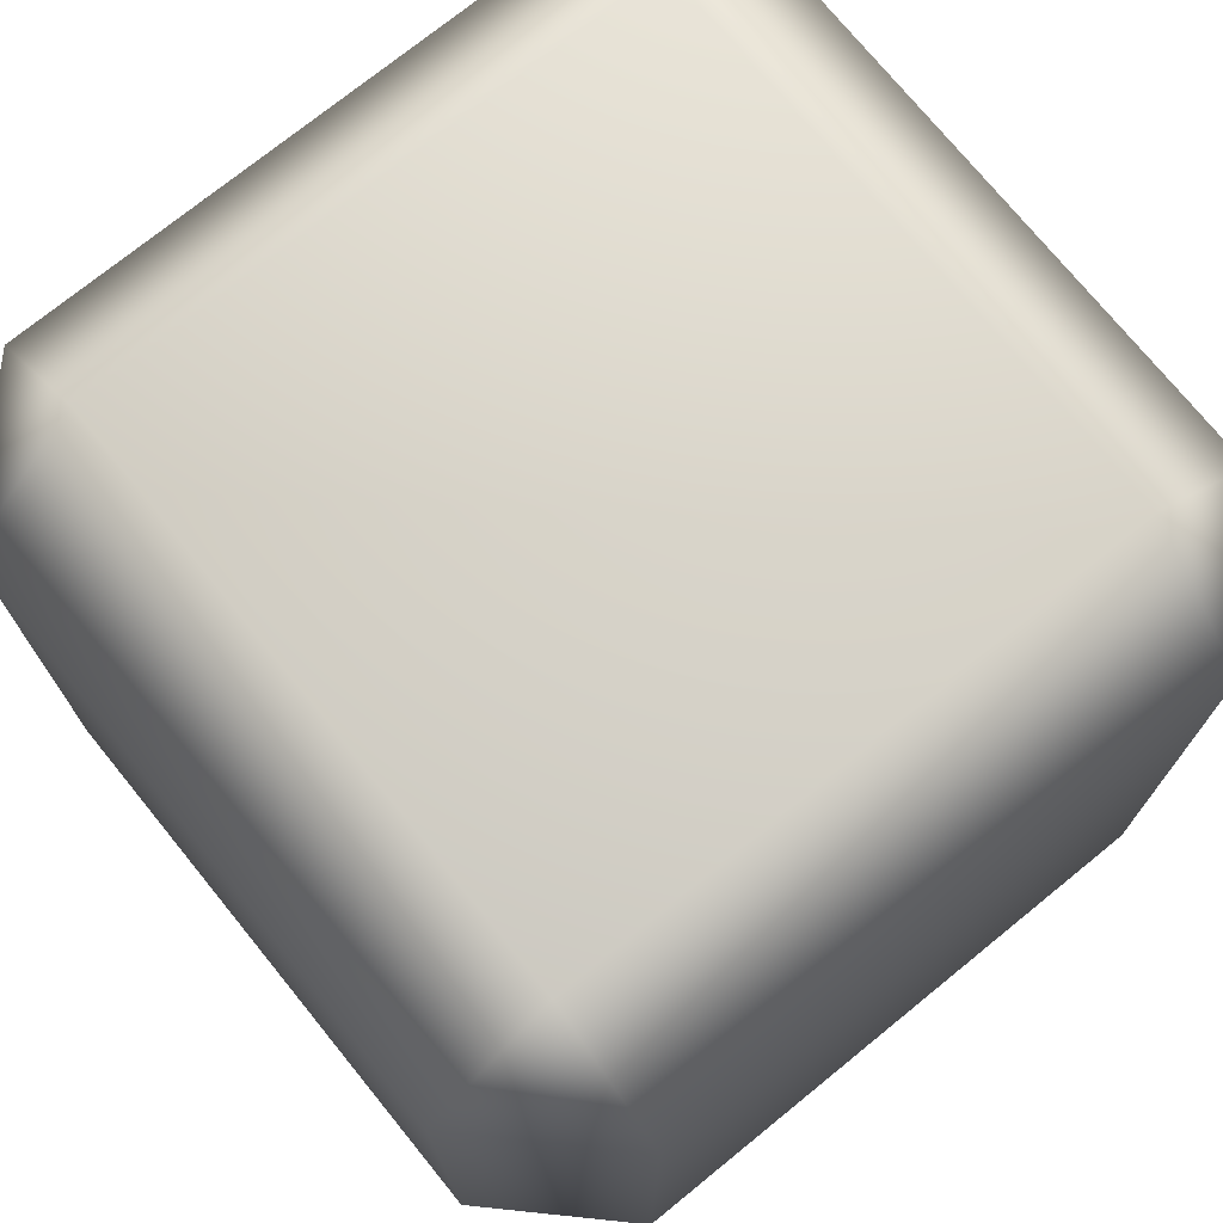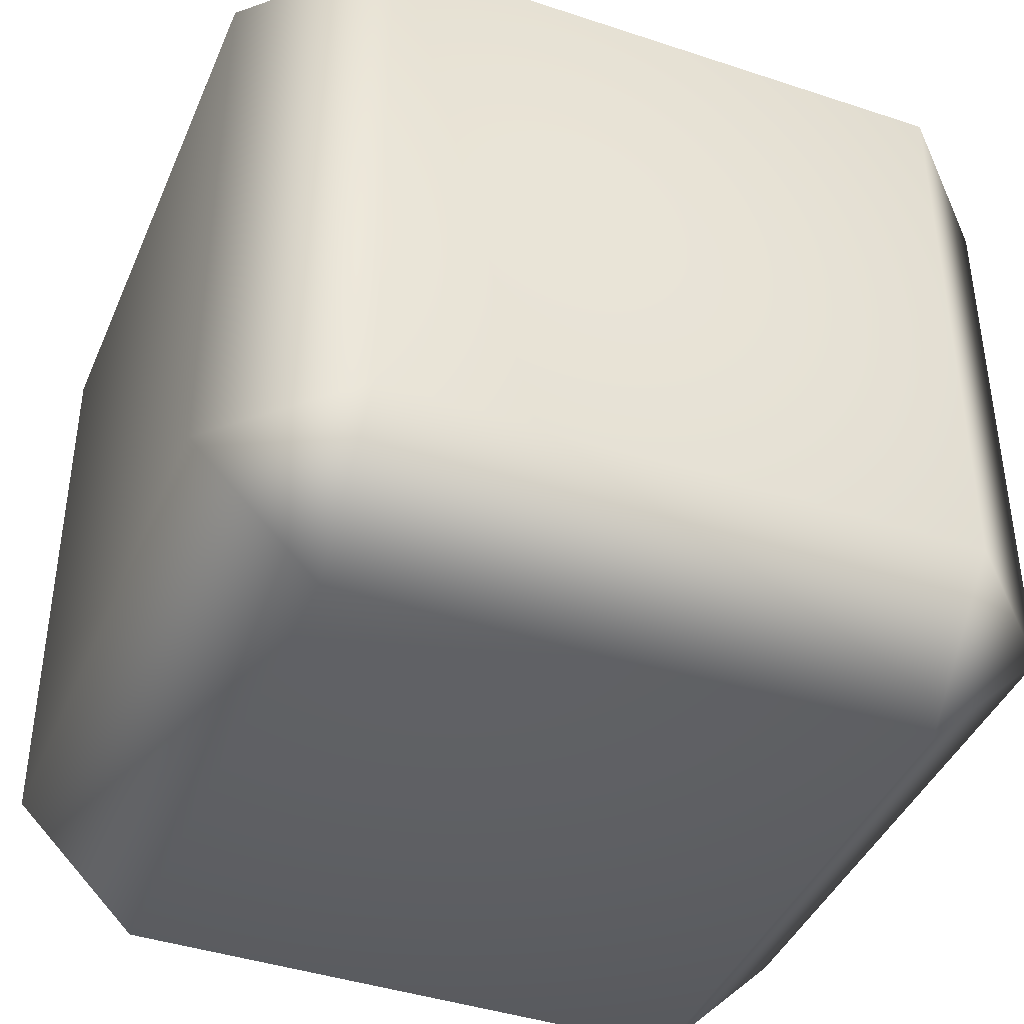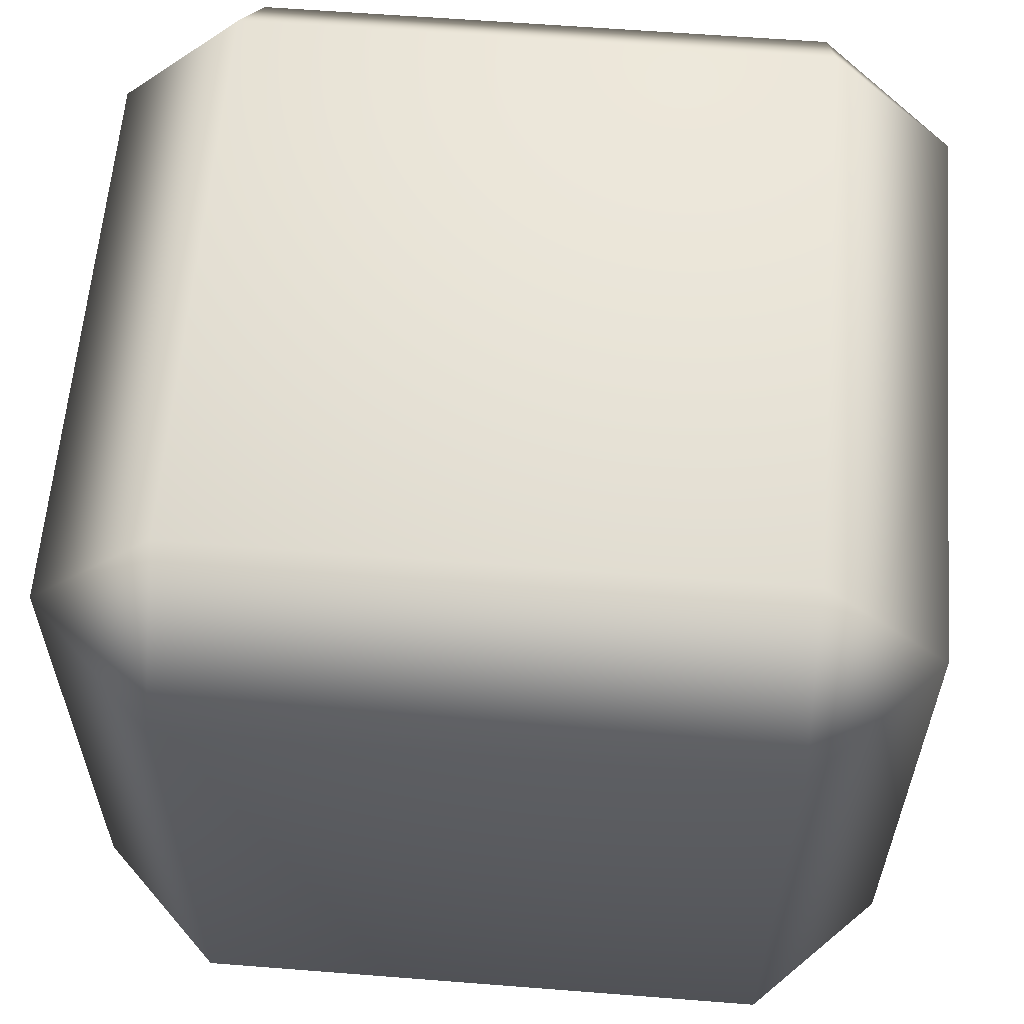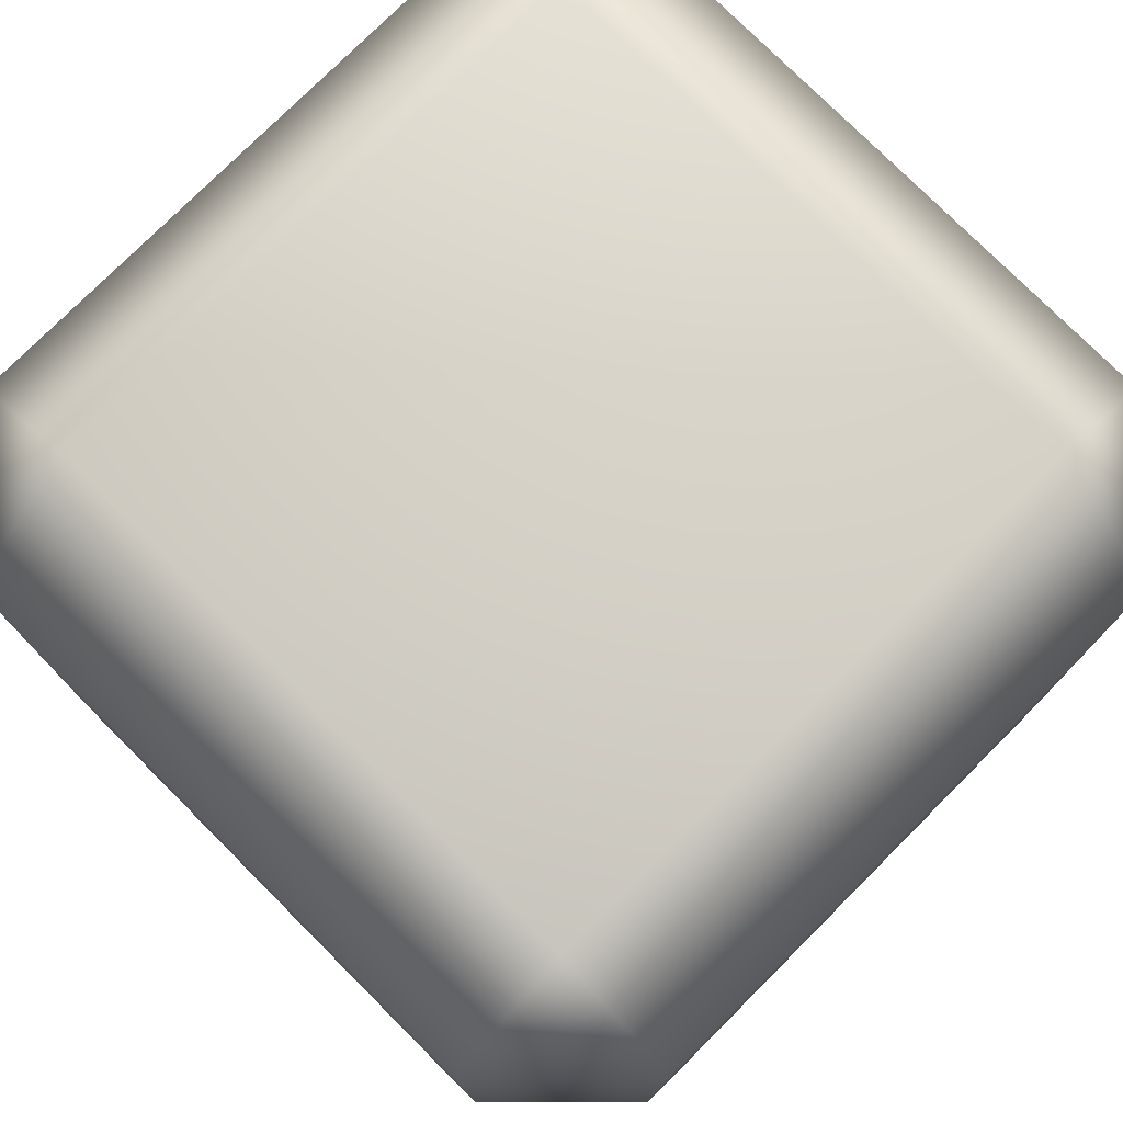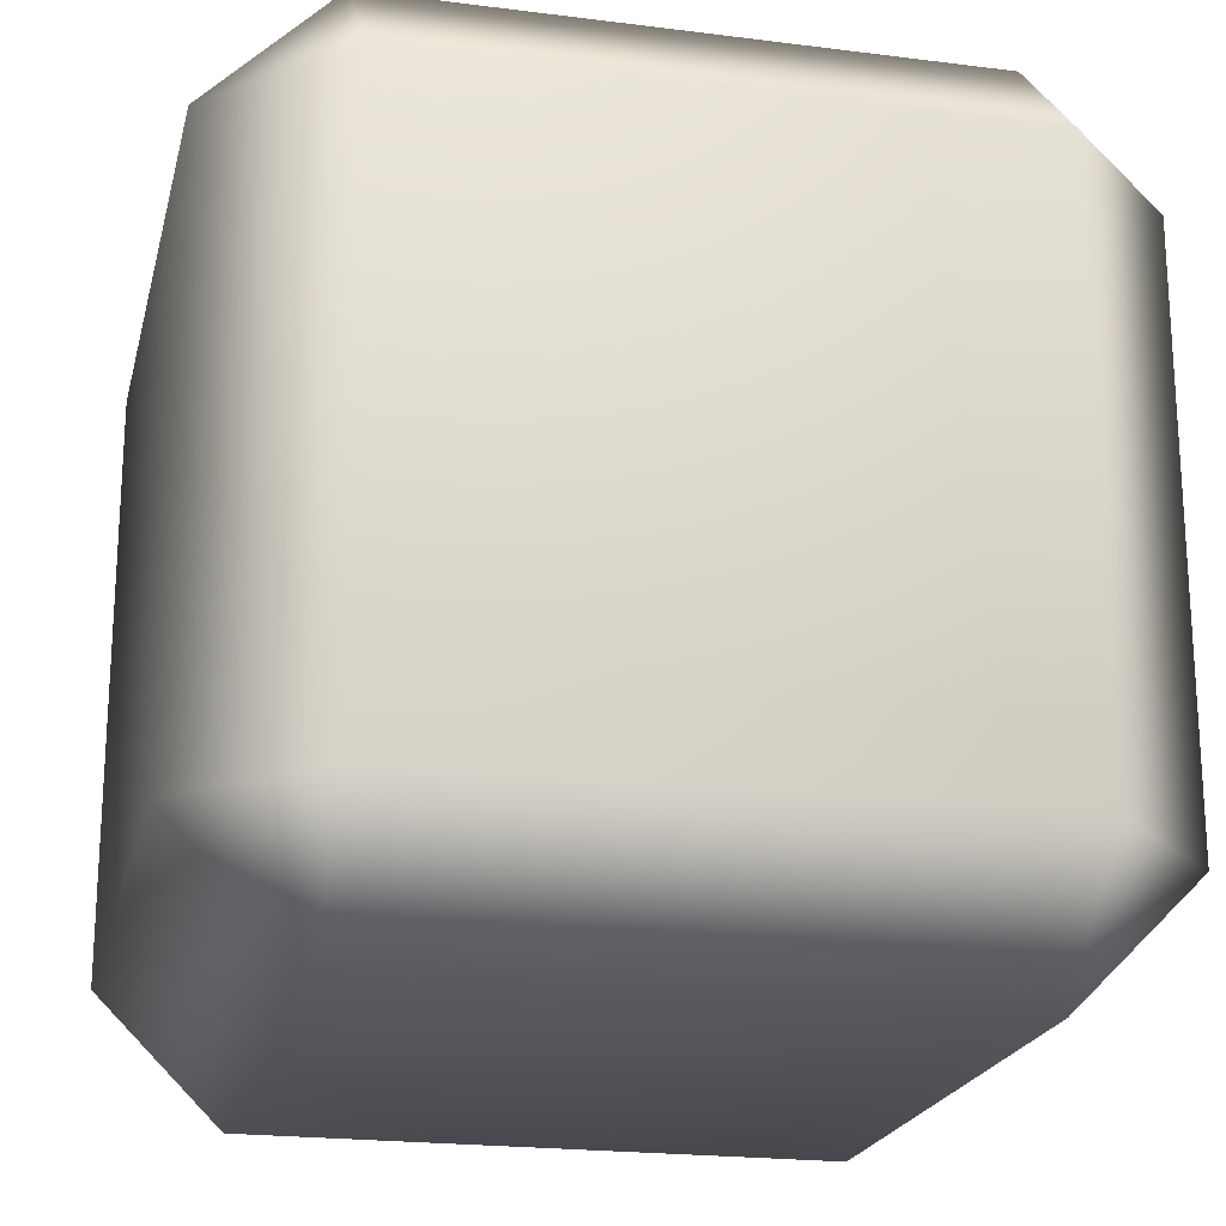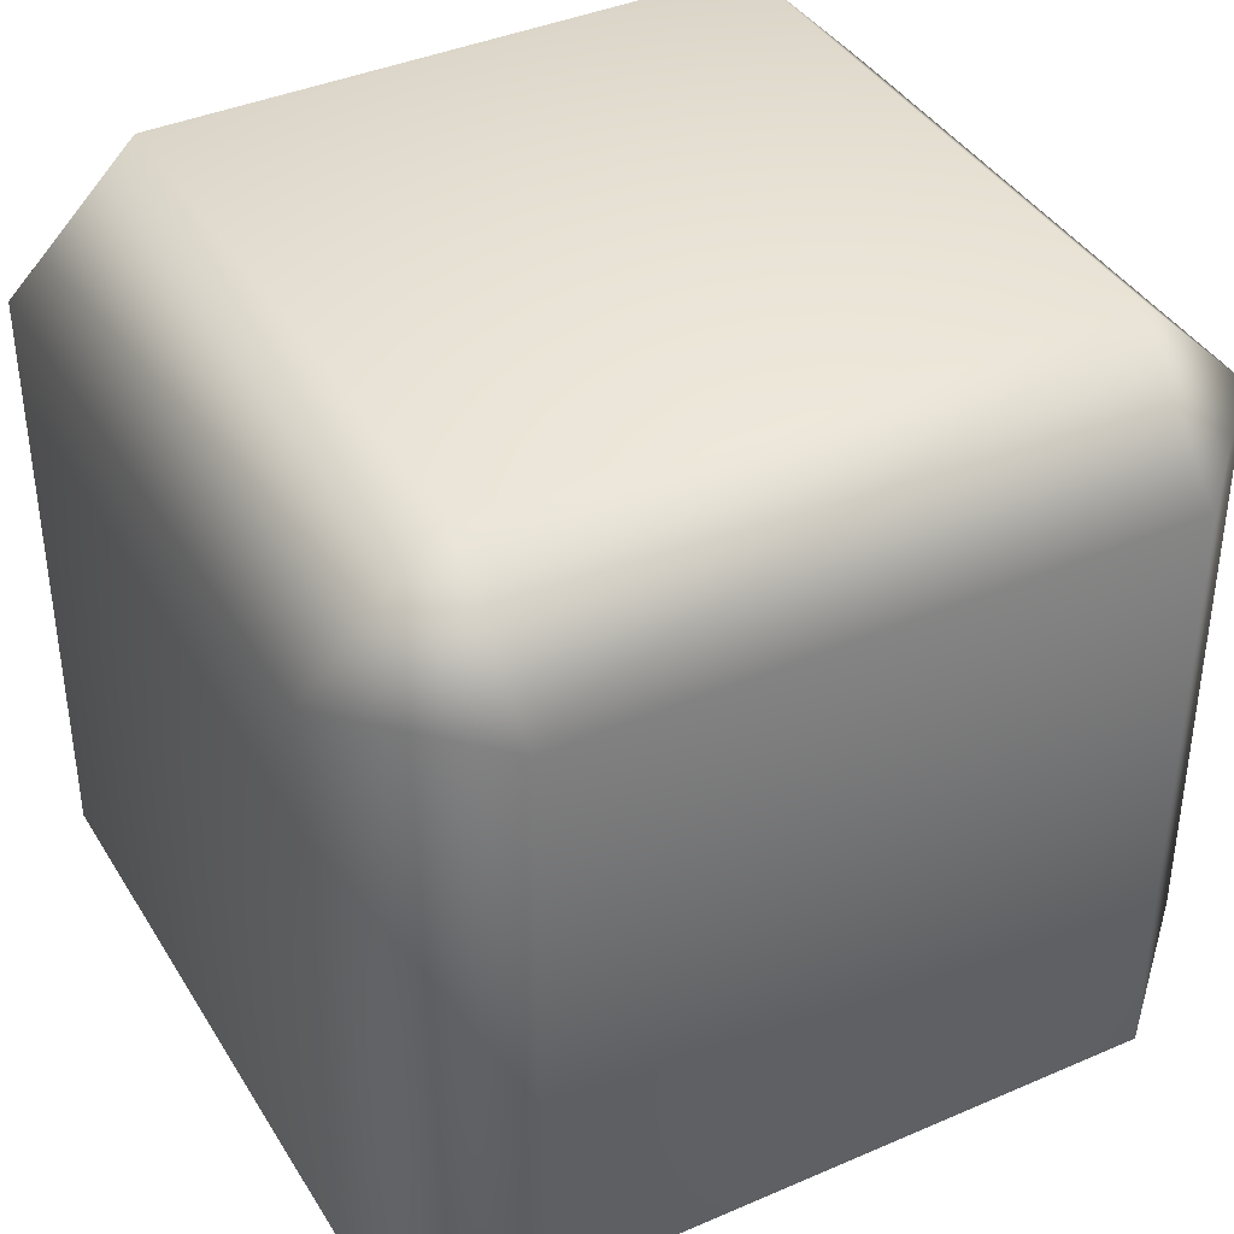
<metadata>
{"format":"obj","ext":"obj","renderer":"f3d","projection":"perspective","resolution":1024,"background":"white","views":[{"elev":73.9,"azim":-129.1,"up":"+Z"},{"elev":-41.5,"azim":-111.9,"up":"+Y"},{"elev":60.1,"azim":4.6,"up":"+Z"},{"elev":77.4,"azim":-45.0,"up":"+Z"},{"elev":-20.9,"azim":167.0,"up":"+Z"},{"elev":39.6,"azim":151.6,"up":"+Z"}]}
</metadata>
<code>
g Pied gauche
v 0.22 0.1731 -0.1134
v 0.06125 0.1731 -0.1134
v 0.06125 0.01437 -0.1134
v 0.22 0.01437 -0.1134
v 0.254 0.01437 -0.07939
v 0.254 0.1731 -0.07939
v 0.254 0.1731 0.07937
v 0.254 0.01437 0.07937
v 0.22 0.01437 0.1134
v 0.22 0.1731 0.1134
v 0.06125 0.1731 0.1134
v 0.06125 0.01437 0.1134
v 0.02723 0.01437 0.07937
v 0.02723 0.1731 0.07937
v 0.02723 0.01437 -0.07939
v 0.02723 0.1731 -0.07939
v 0.06125 0.01437 -0.1134
v 0.06125 0.1731 -0.1134
v 0.06125 -0.01964 0.07937
v 0.02723 0.01437 -0.07939
v 0.02723 0.01437 0.07937
v 0.06125 0.01437 0.1134
v 0.06125 -0.01964 -0.07939
v 0.06125 0.01437 -0.1134
v 0.22 0.01437 -0.1134
v 0.22 -0.01964 0.07937
v 0.22 0.01437 0.1134
v 0.254 0.01437 0.07937
v 0.22 -0.01964 -0.07939
v 0.254 0.01437 -0.07939
v 0.02723 0.1731 0.07937
v 0.02723 0.1731 -0.07939
v 0.06125 0.2071 -0.07939
v 0.06125 0.1731 -0.1134
v 0.06125 0.2071 0.07937
v 0.06125 0.1731 0.1134
v 0.22 0.1731 0.1134
v 0.22 0.2071 0.07937
v 0.254 0.1731 0.07937
v 0.254 0.1731 -0.07939
v 0.22 0.2071 -0.07939
v 0.22 0.1731 -0.1134
g Pied gauche_0
f 3 2 1
f 4 3 1
f 5 4 1
f 6 5 1
f 6 7 5
f 7 8 5
f 8 7 9
f 7 10 9
f 10 11 9
f 11 12 9
f 12 11 13
f 11 14 13
f 15 13 14
f 16 15 14
f 17 15 16
f 18 17 16
f 21 20 19
f 19 22 21
f 20 23 19
f 20 24 23
f 24 25 23
f 19 26 22
f 26 19 23
f 26 27 22
f 28 27 26
f 25 29 23
f 29 26 23
f 26 29 28
f 29 25 30
f 29 30 28
f 33 32 31
f 32 33 34
f 35 33 31
f 31 36 35
f 36 37 35
f 37 38 35
f 33 35 38
f 38 37 39
f 39 40 38
f 33 41 34
f 41 33 38
f 40 41 38
f 41 42 34
f 42 41 40

</code>
